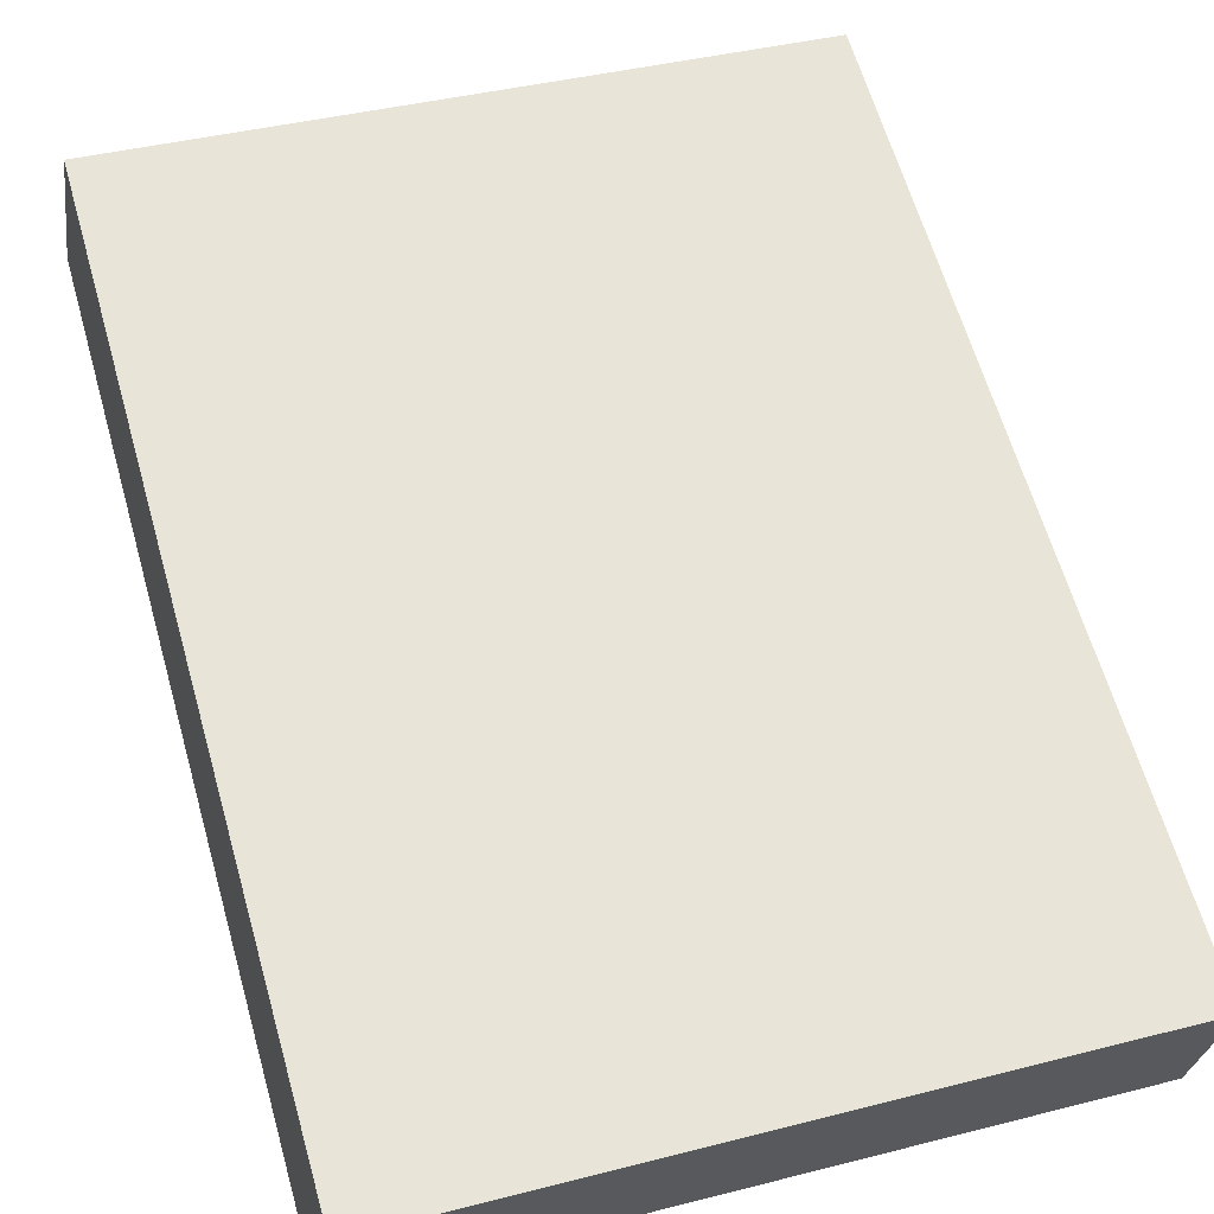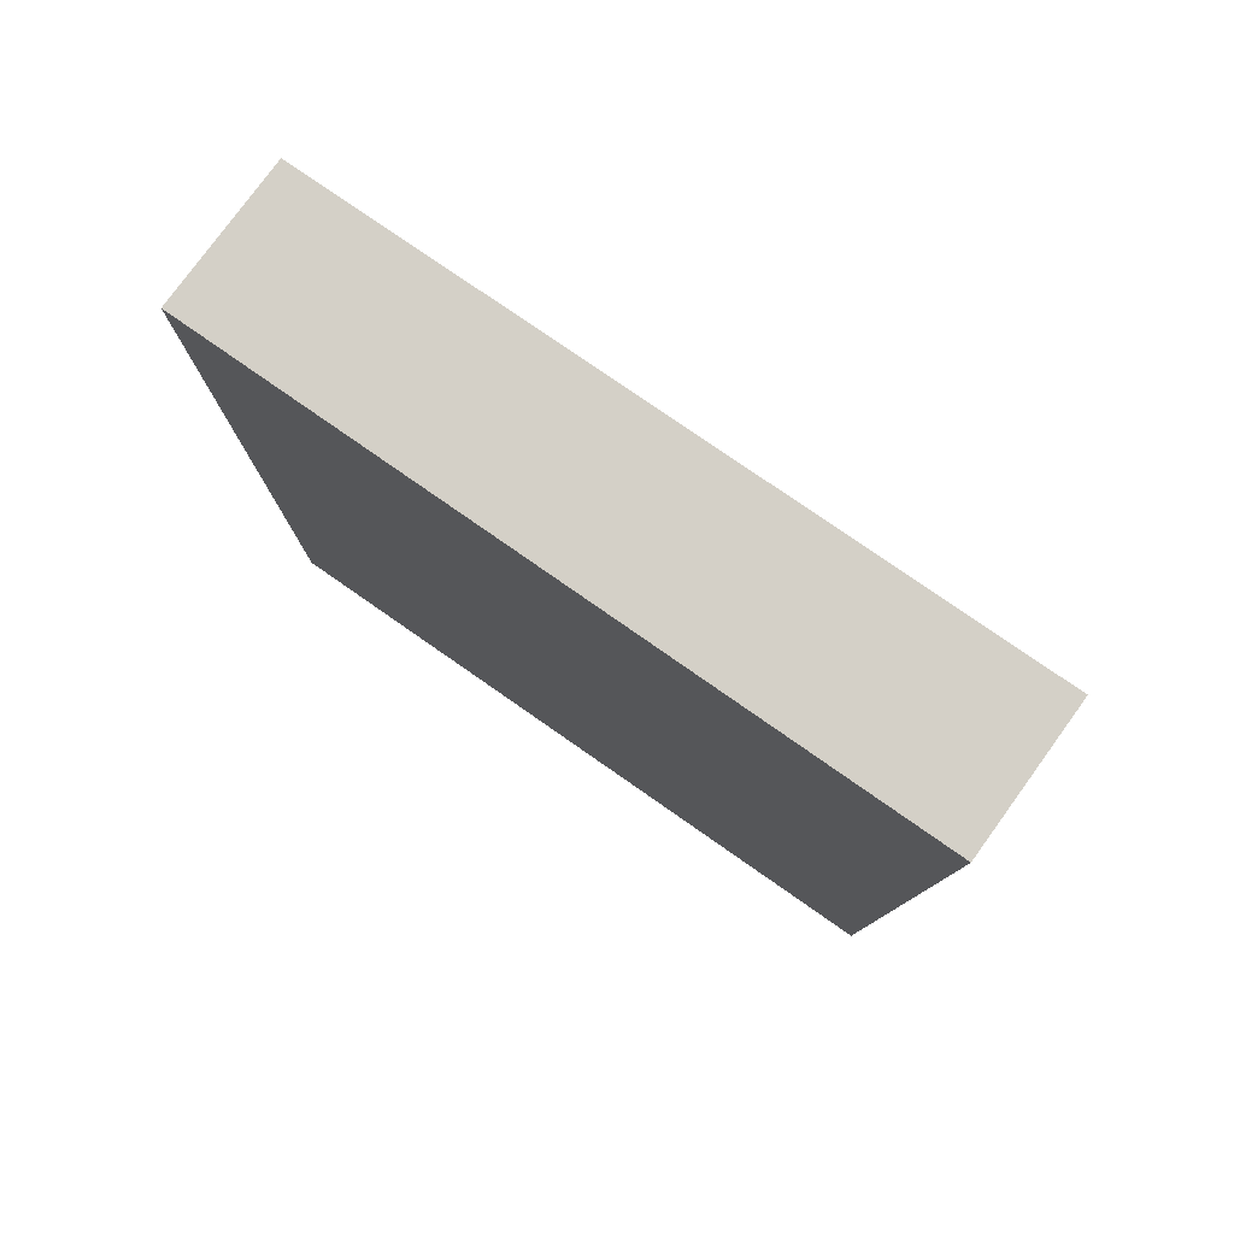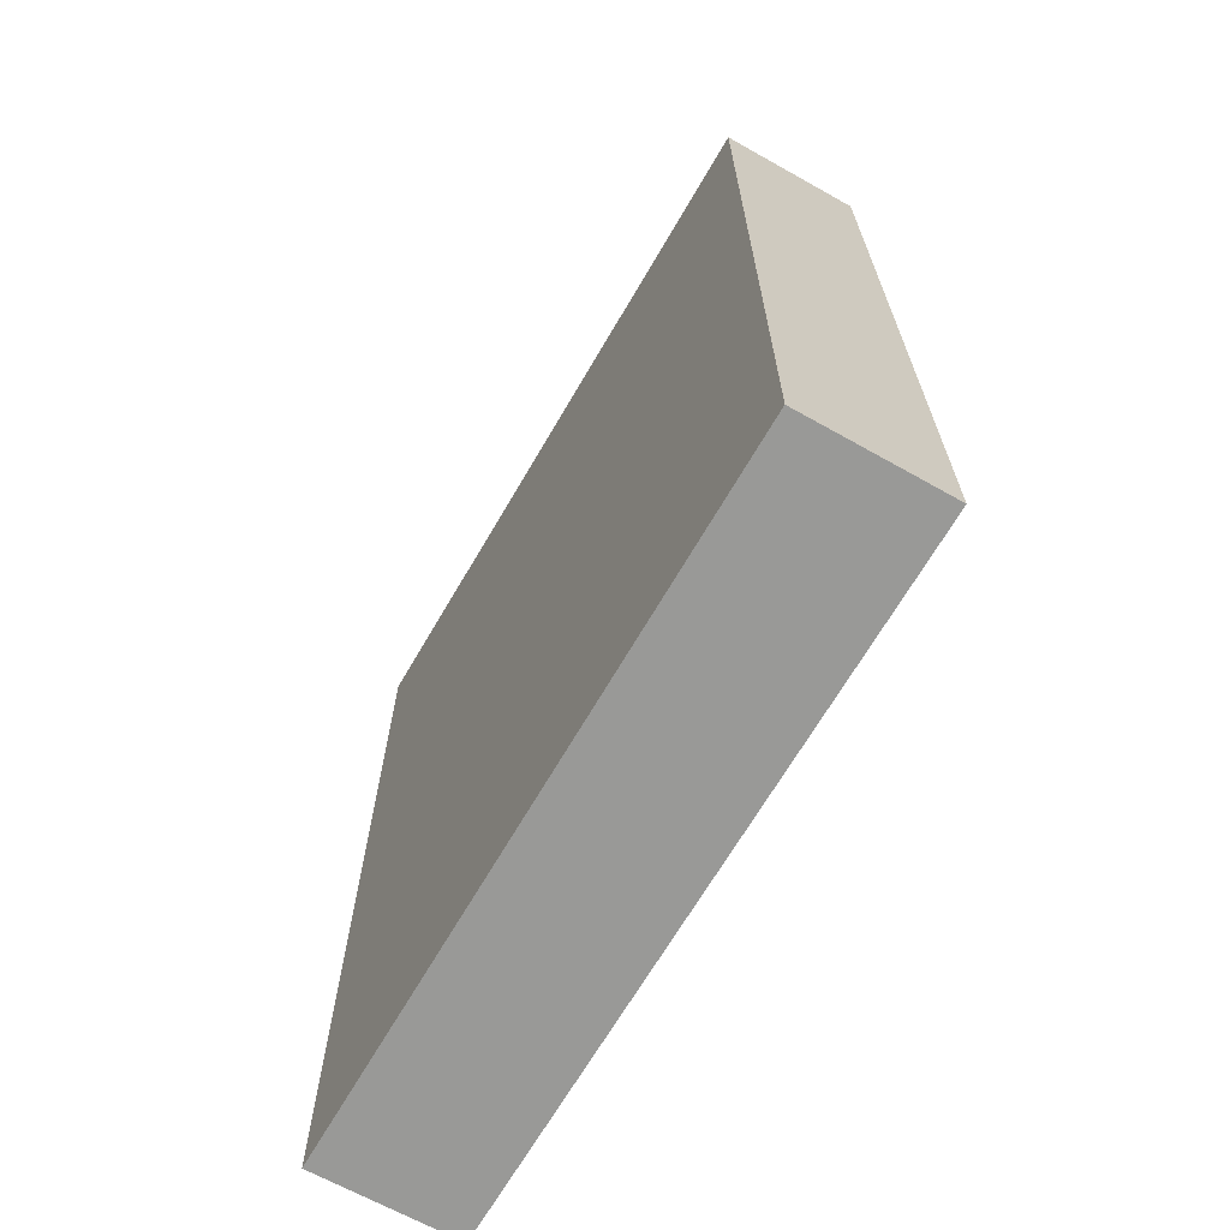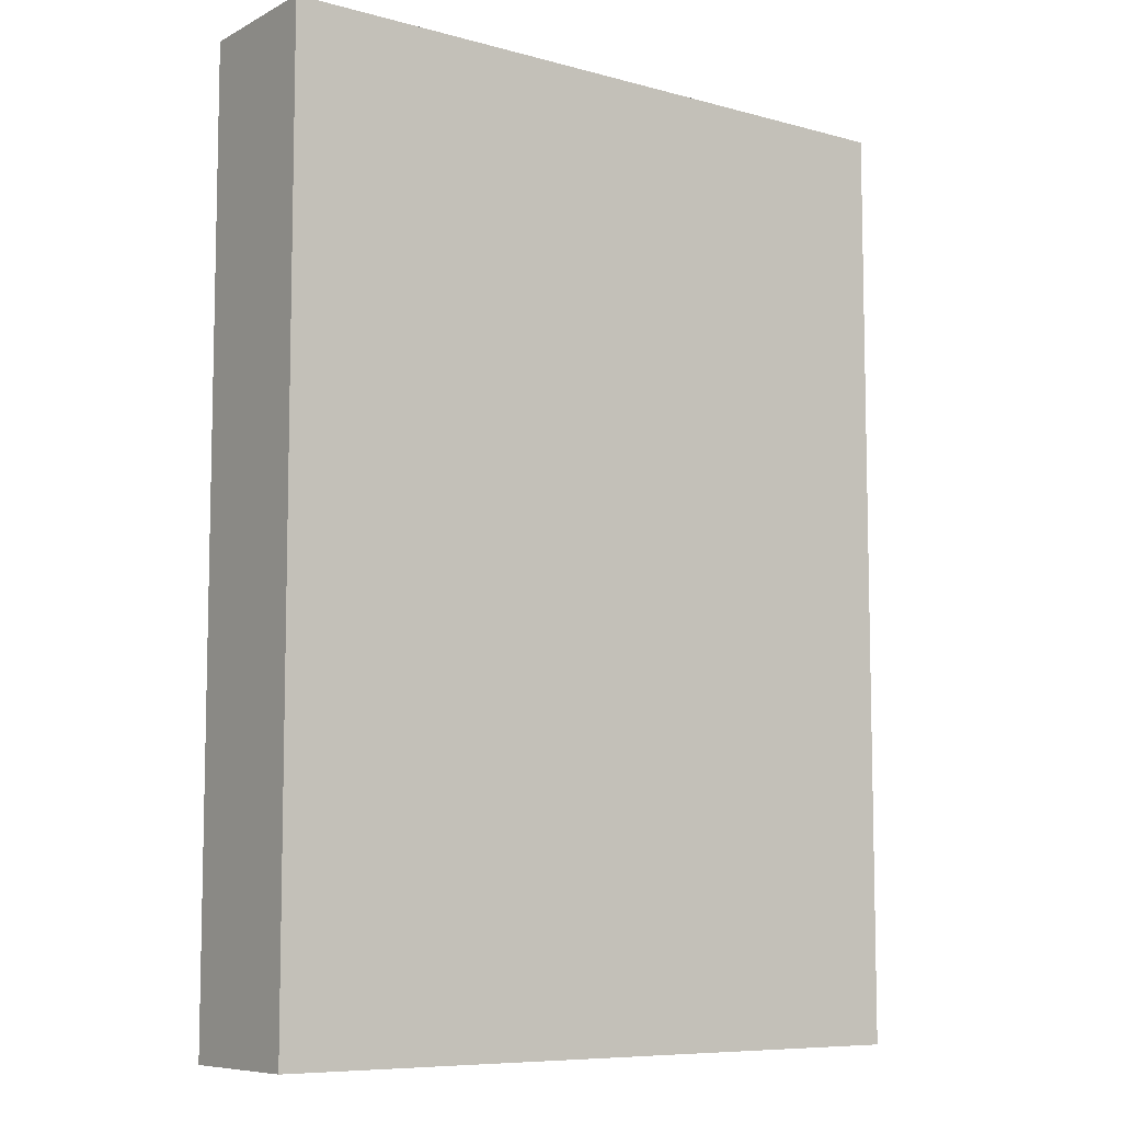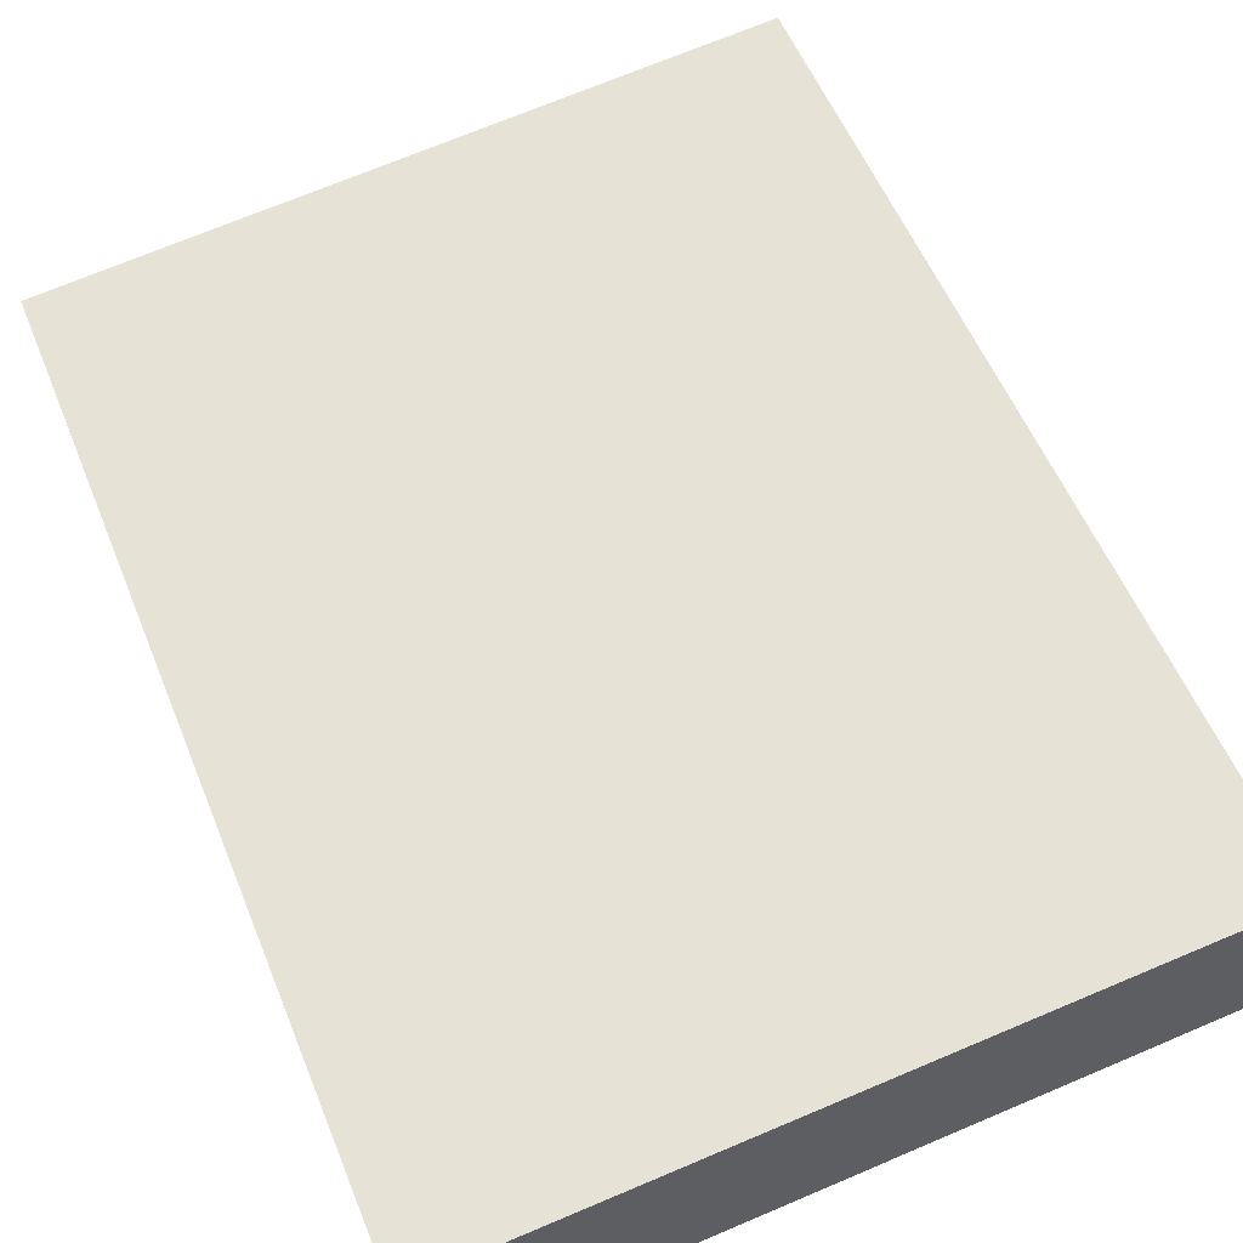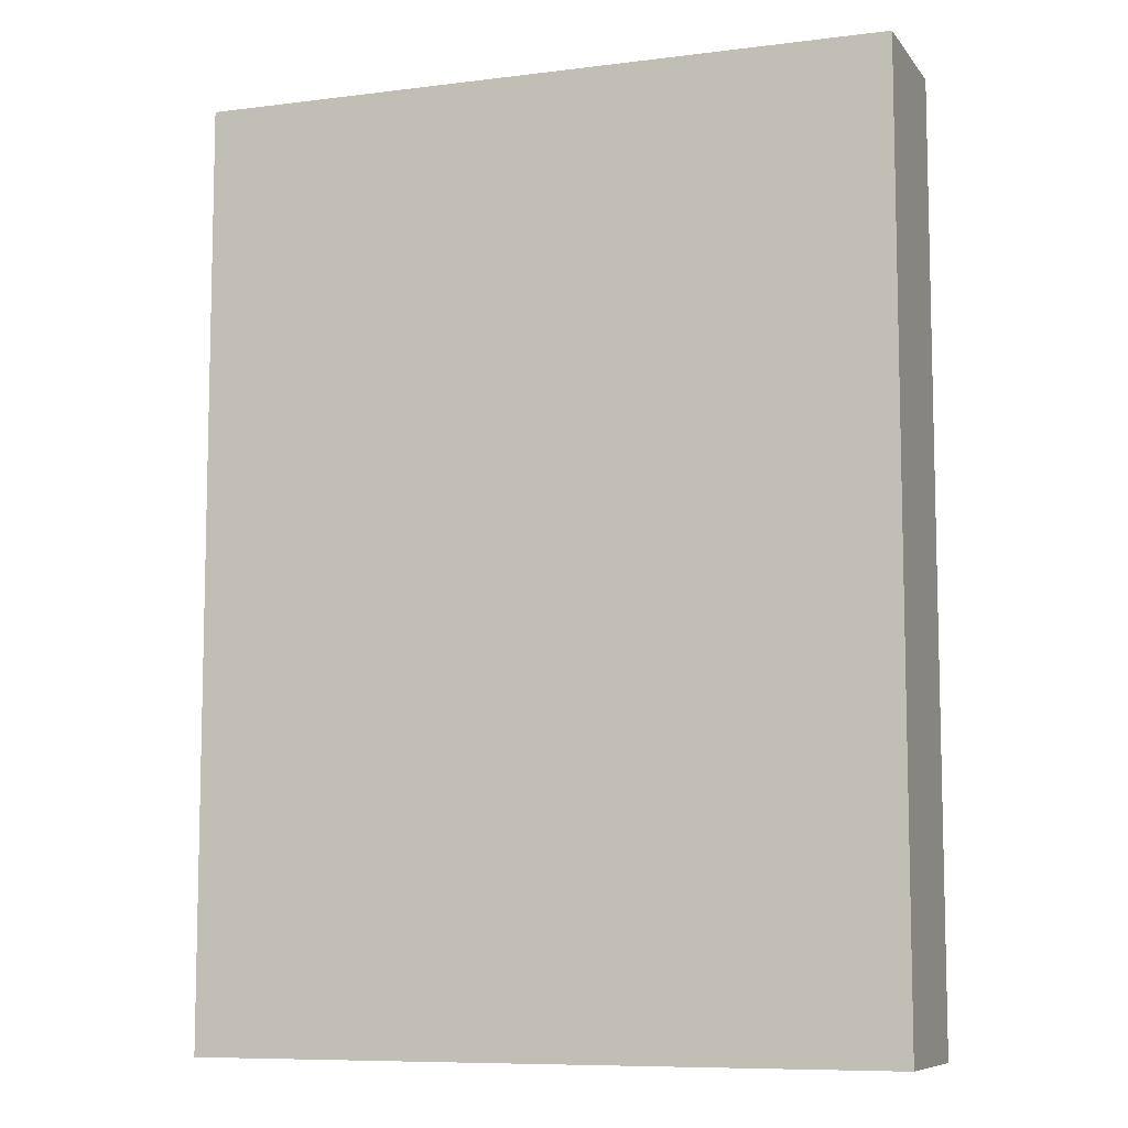
<metadata>
{"format":"obj","ext":"obj","renderer":"f3d","projection":"perspective","resolution":1024,"background":"white","views":[{"elev":63.4,"azim":164.0,"up":"+Z"},{"elev":80.0,"azim":-152.0,"up":"+Y"},{"elev":-68.8,"azim":-127.1,"up":"+Y"},{"elev":-8.1,"azim":-43.5,"up":"+Y"},{"elev":55.3,"azim":-21.8,"up":"+Z"},{"elev":-8.5,"azim":12.5,"up":"+Y"}]}
</metadata>
<code>
v  0.23 11.07 -1.682
v  8.117 11.07 0.92
v  8.363 11.07 -0.712
v  0 11.07 6.781e-16
v  0.23 1.03e-16 -1.682
v  0 0 0
v  8.117 -5.633e-17 0.92
v  8.363 4.36e-17 -0.712
g defaultobject
f 1 2 3
f 2 1 4
f 5 4 1
f 4 5 6
f 6 2 4
f 2 6 7
f 7 3 2
f 3 7 8
f 8 1 3
f 1 8 5
f 5 7 6
f 7 5 8

</code>
